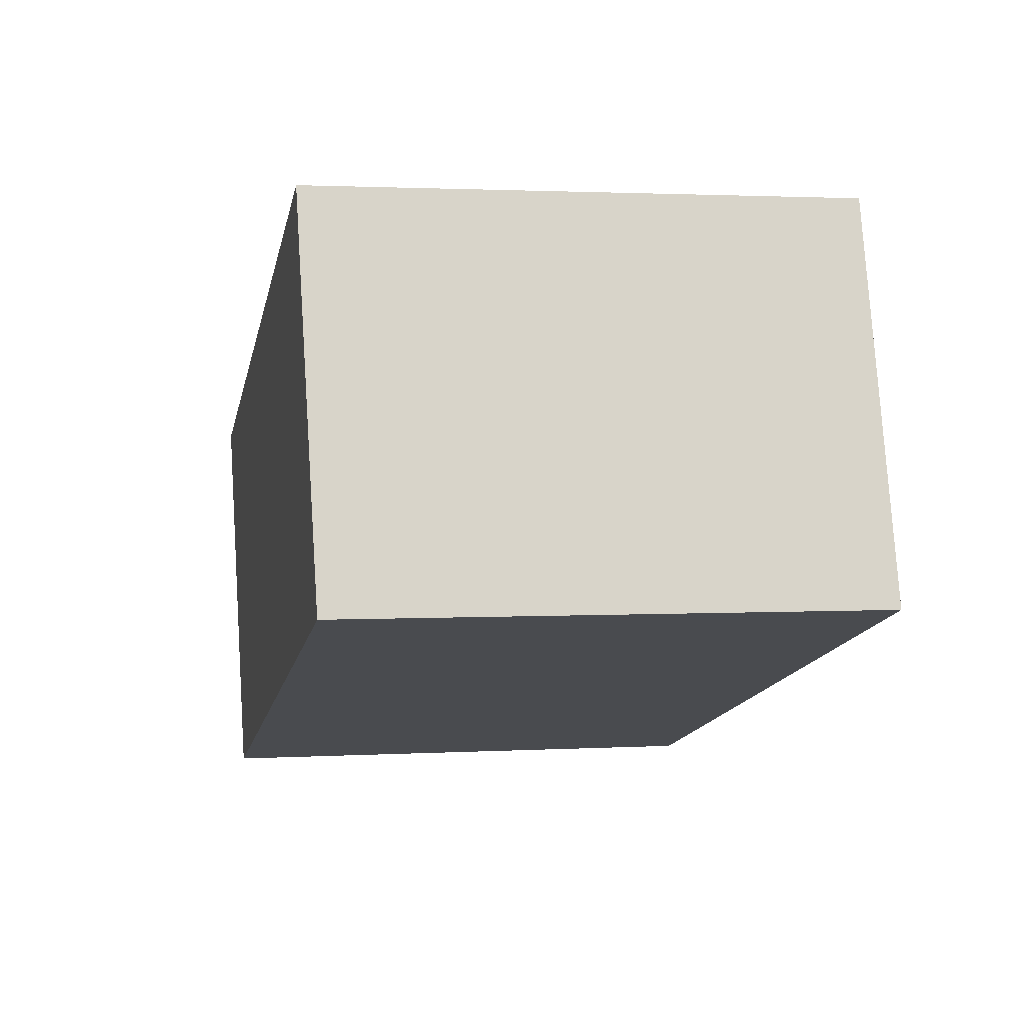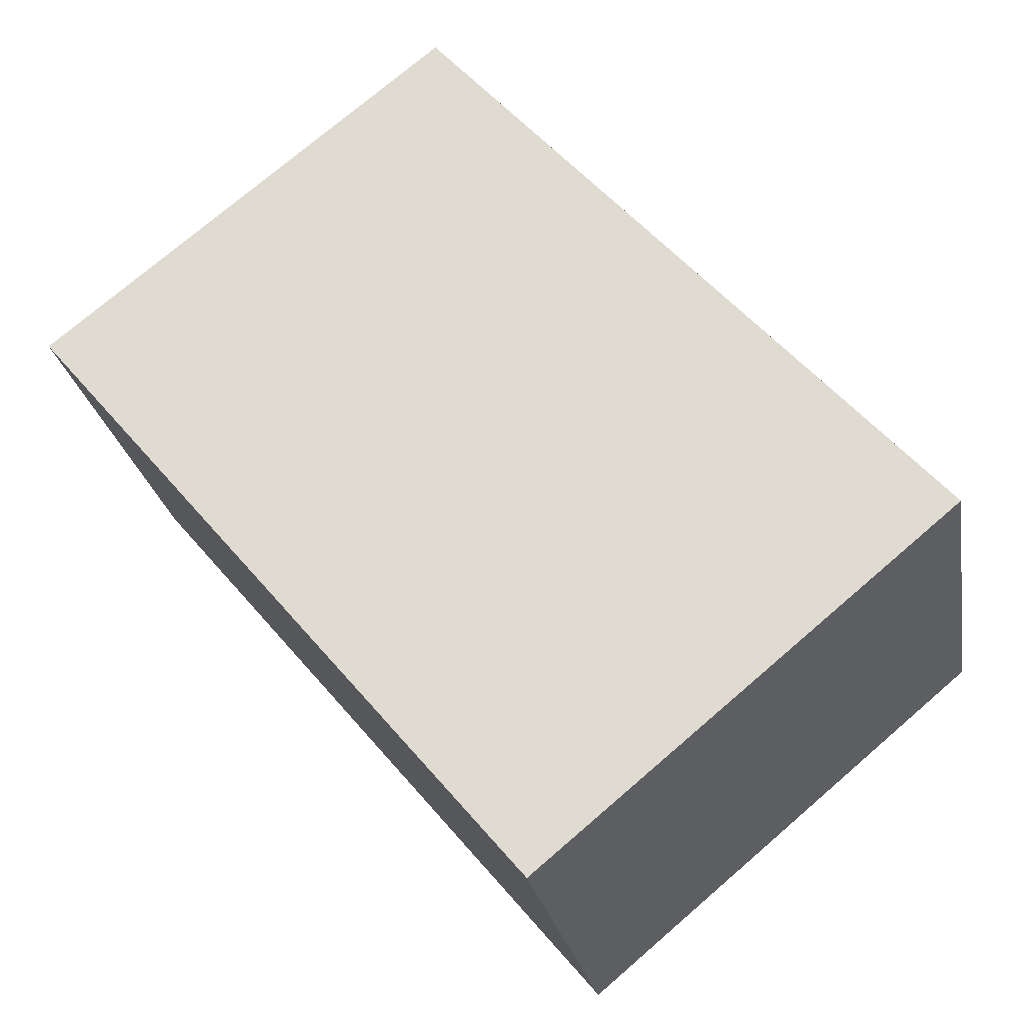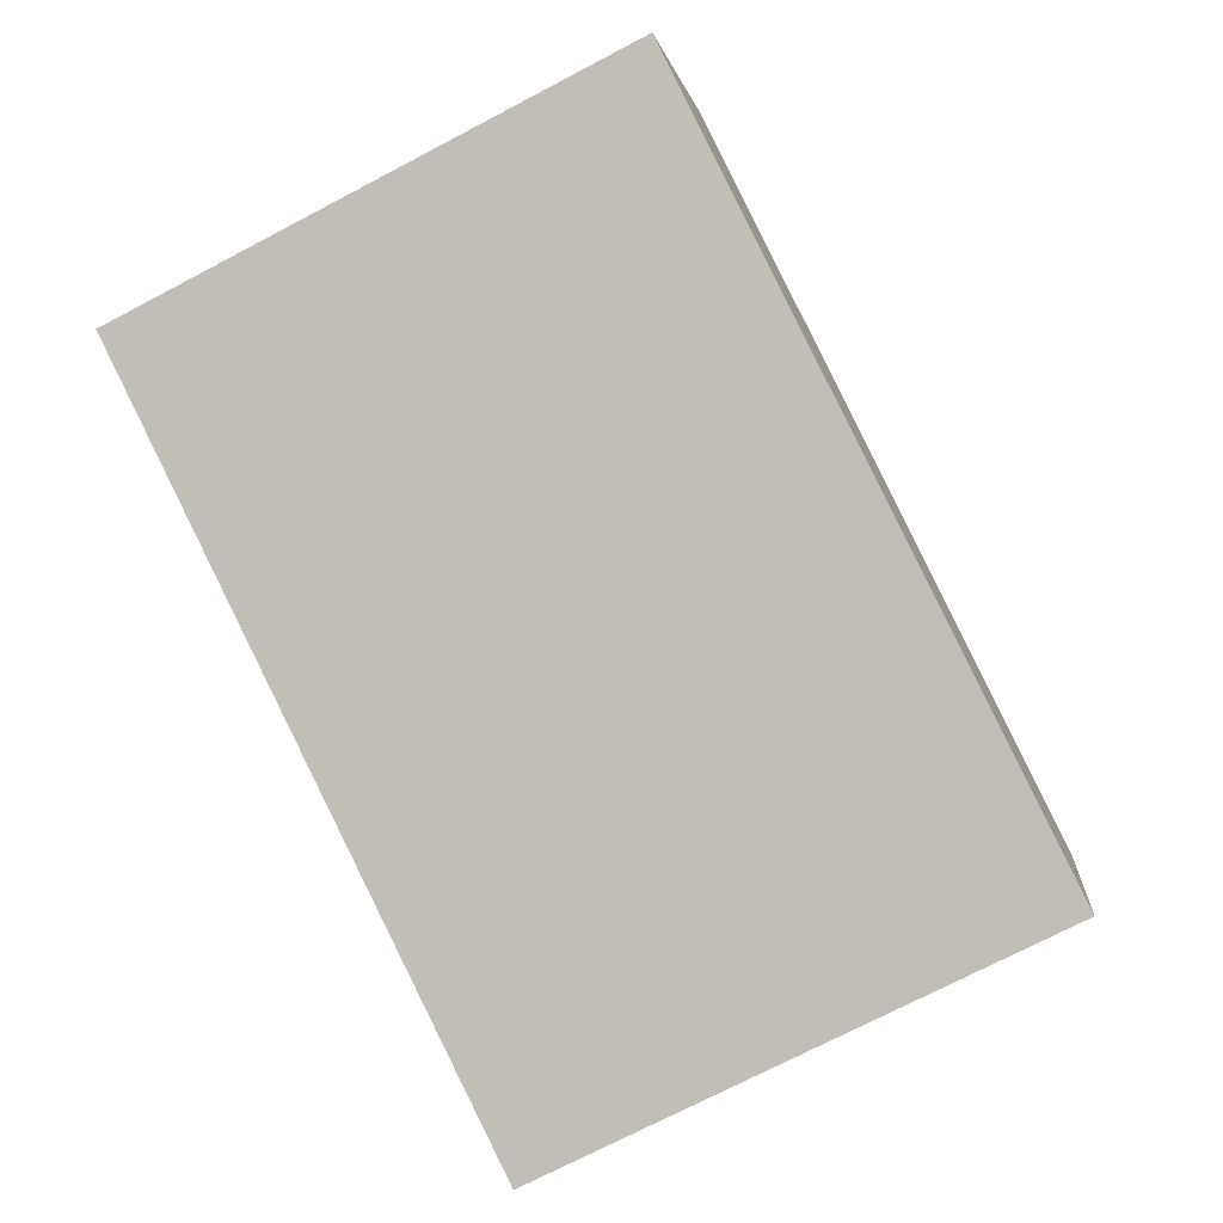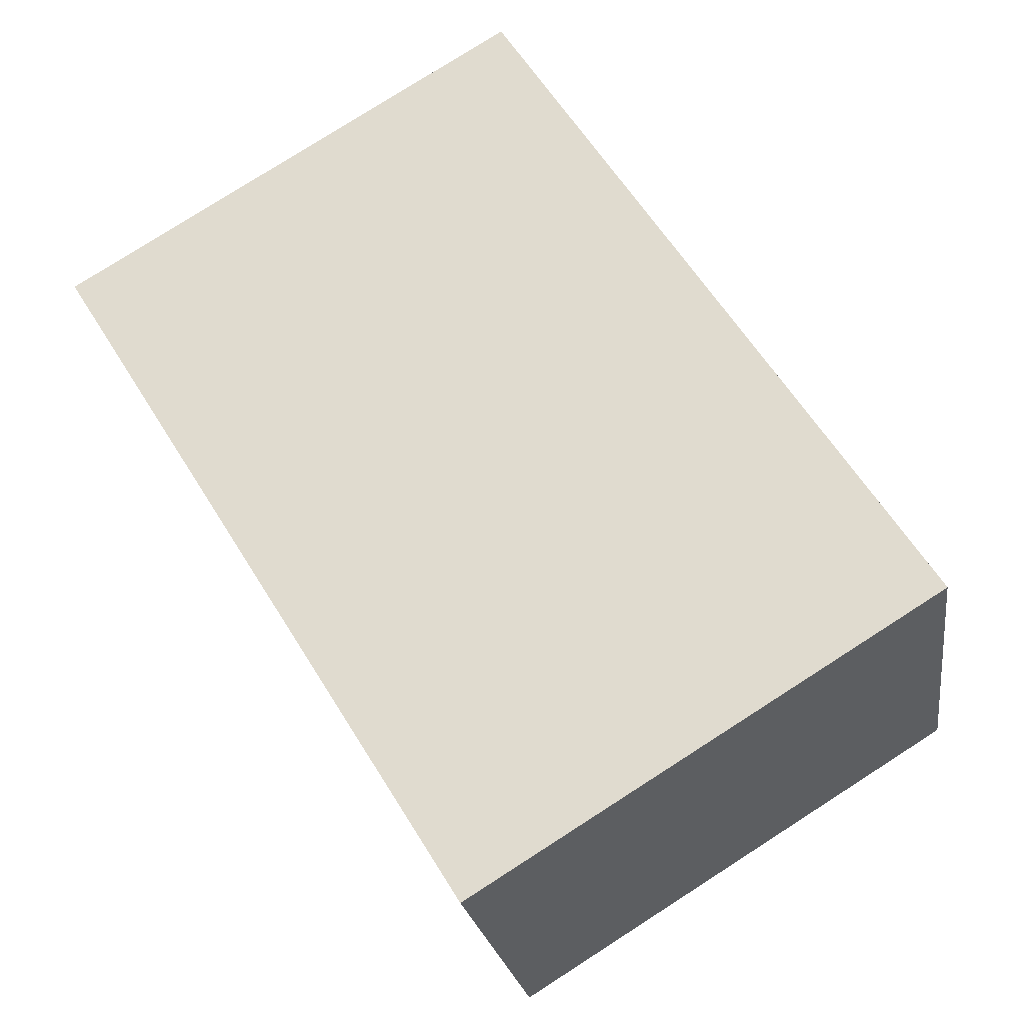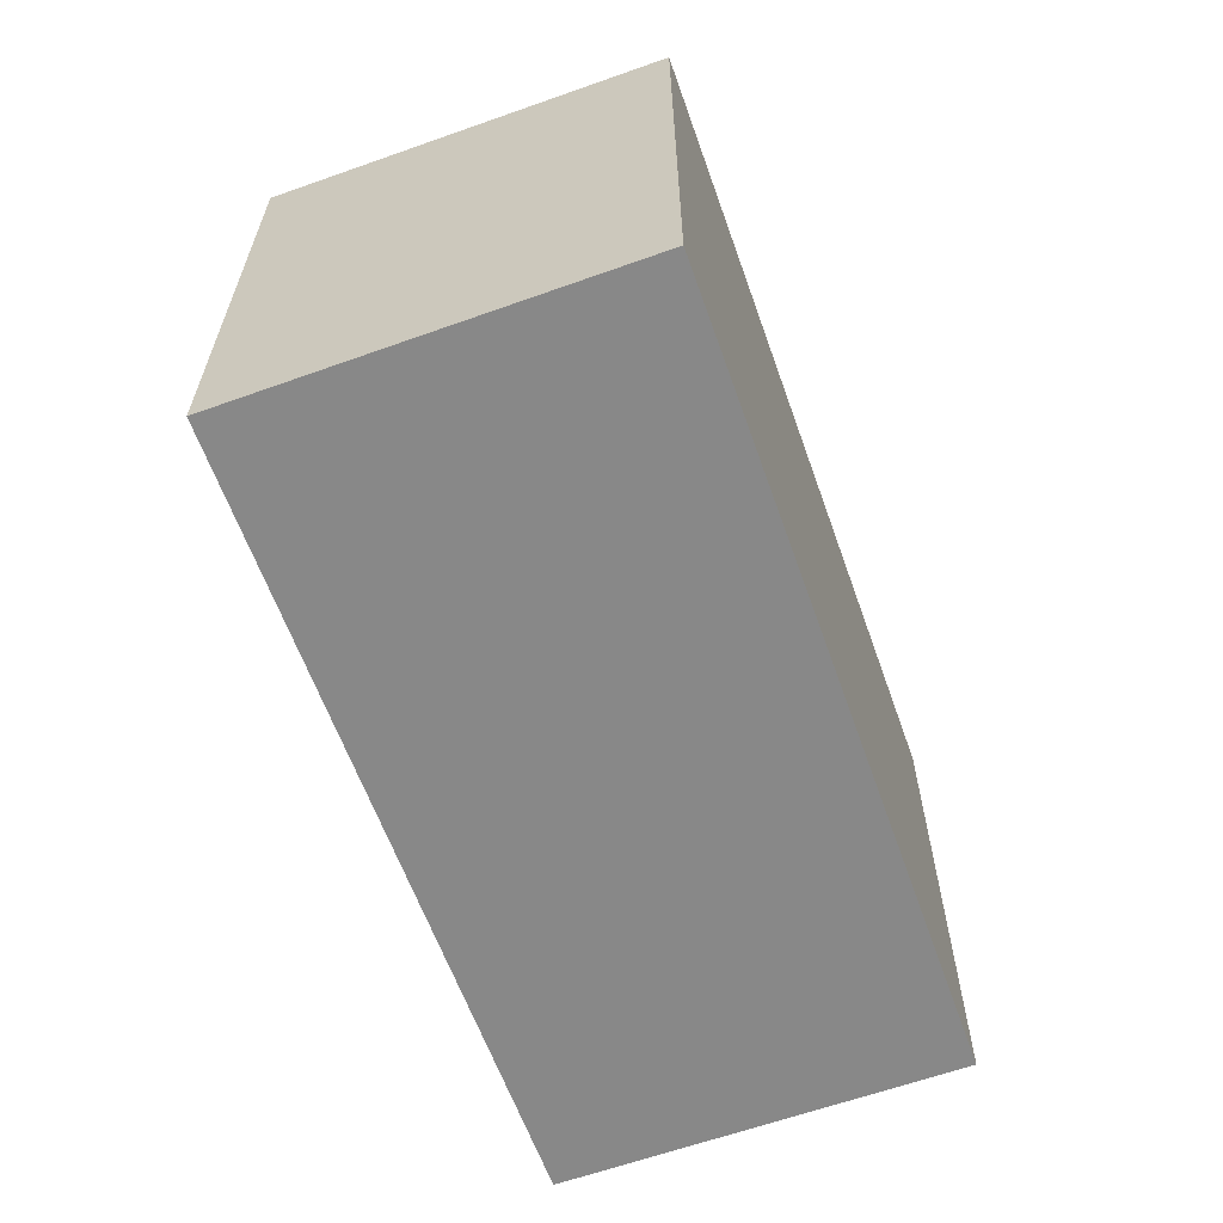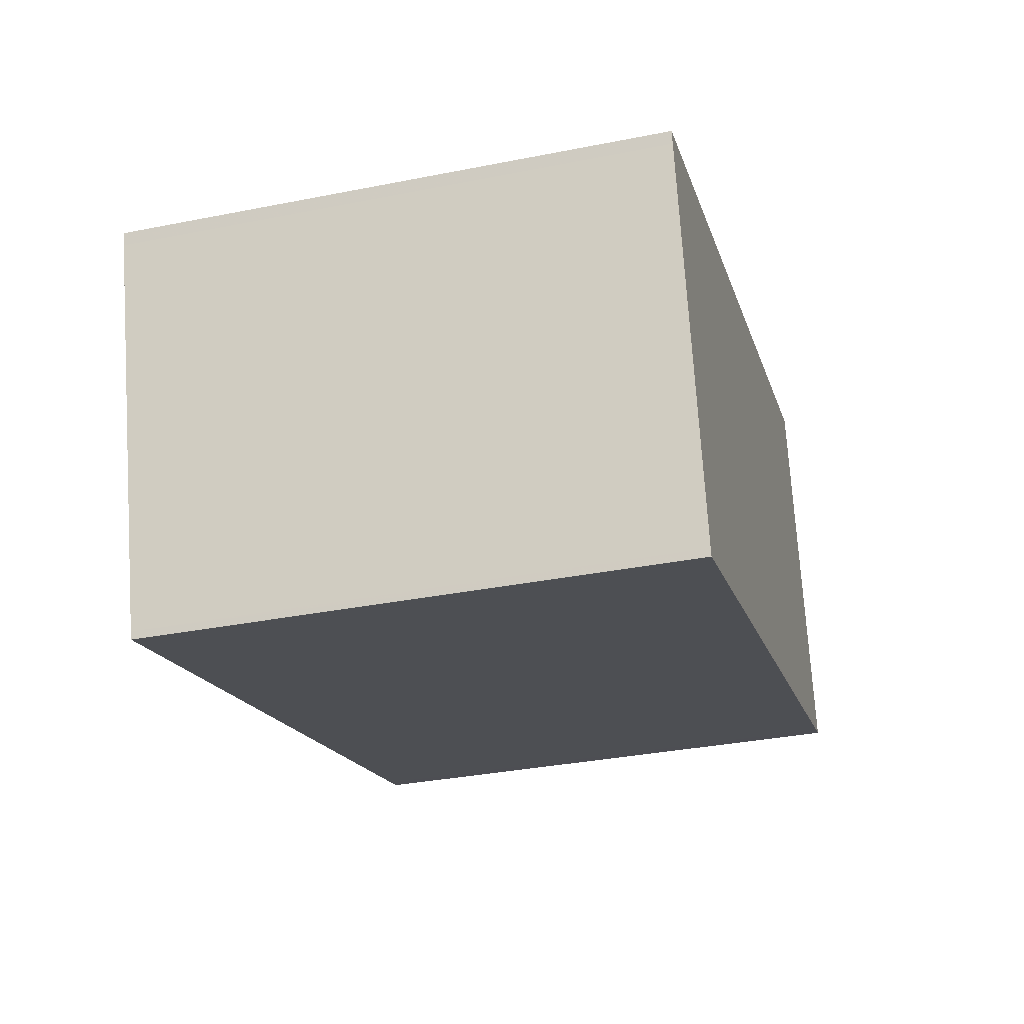
<metadata>
{"format":"obj","ext":"obj","renderer":"f3d","projection":"perspective","resolution":1024,"background":"white","views":[{"elev":2.0,"azim":78.4,"up":"+Y"},{"elev":74.5,"azim":49.3,"up":"+Y"},{"elev":-73.6,"azim":117.6,"up":"+Y"},{"elev":78.7,"azim":57.4,"up":"+Y"},{"elev":-62.7,"azim":-53.7,"up":"+Z"},{"elev":-34.2,"azim":-75.0,"up":"+Y"}]}
</metadata>
<code>
v -1834 -2617 2.638
v -1838 -2618 2.652
v -1839 -2616 2.678
v -1835 -2615 2.663
v -1834 -2617 2.639
v -1835 -2615 2.664
v -1839 -2616 2.677
v -1835 -2615 2.663
v -1835 -2615 2.663
v -1839 -2616 2.678
v -1839 -2616 2.677
v -1838 -2618 2.652
v -1838 -2618 2.653
v -1834 -2617 2.639
v -1838 -2618 2.653
v -1834 -2617 2.639
v -1834 -2617 2.639
v -1834 -2617 2.638
v -1834 -2617 -4.441e-16
v -1834 -2617 0
v -1838 -2618 2.653
v -1838 -2618 2.652
v -1838 -2618 0
v -1838 -2618 0
v -1839 -2616 2.678
v -1839 -2616 2.678
v -1839 -2616 0
v -1839 -2616 0
v -1835 -2615 2.663
v -1835 -2615 2.663
v -1835 -2615 4.441e-16
v -1835 -2615 0
v -1838 -2618 2.652
v -1834 -2617 2.639
v -1834 -2617 0
v -1838 -2618 0
v -1835 -2615 2.663
v -1835 -2615 2.664
v -1835 -2615 4.441e-16
v -1835 -2615 4.441e-16
v -1839 -2616 2.678
v -1839 -2616 2.677
v -1839 -2616 0
v -1839 -2616 0
v -1834 -2617 2.639
v -1835 -2615 2.663
v -1835 -2615 0
v -1834 -2617 -4.441e-16
v -1835 -2615 2.664
v -1839 -2616 2.678
v -1839 -2616 0
v -1835 -2615 4.441e-16
v -1838 -2618 2.652
v -1838 -2618 2.652
v -1838 -2618 0
v -1838 -2618 0
v -1839 -2616 2.677
v -1838 -2618 2.653
v -1838 -2618 0
v -1839 -2616 0
v -1834 -2617 2.638
v -1834 -2617 2.639
v -1834 -2617 -4.441e-16
v -1834 -2617 -4.441e-16
v -1834 -2617 0
v -1838 -2618 0
v -1839 -2616 0
v -1835 -2615 0
f 16 1 5 14
f 13 12 2 15
f 11 7 3 10
f 8 6 4 9
f 10 6 8 11
f 14 5 12 13
f 13 11 8 14
f 15 7 11 13
f 14 8 9 16
f 18 19 20 17
f 22 23 24 21
f 26 27 28 25
f 30 31 32 29
f 34 35 36 33
f 38 39 40 37
f 42 43 44 41
f 46 47 48 45
f 50 51 52 49
f 54 55 56 53
f 58 59 60 57
f 62 63 64 61
f 66 67 68 65

</code>
